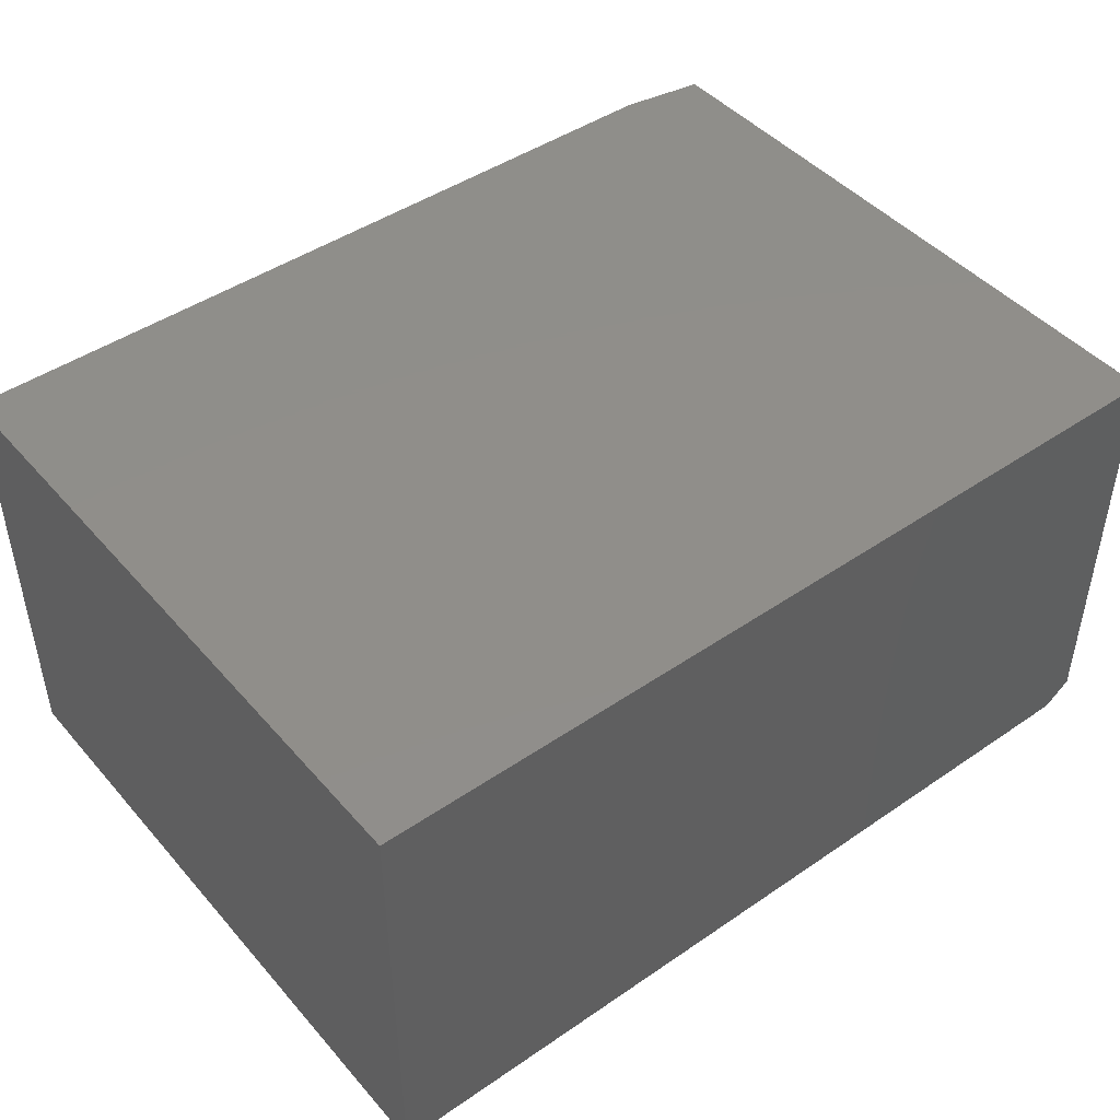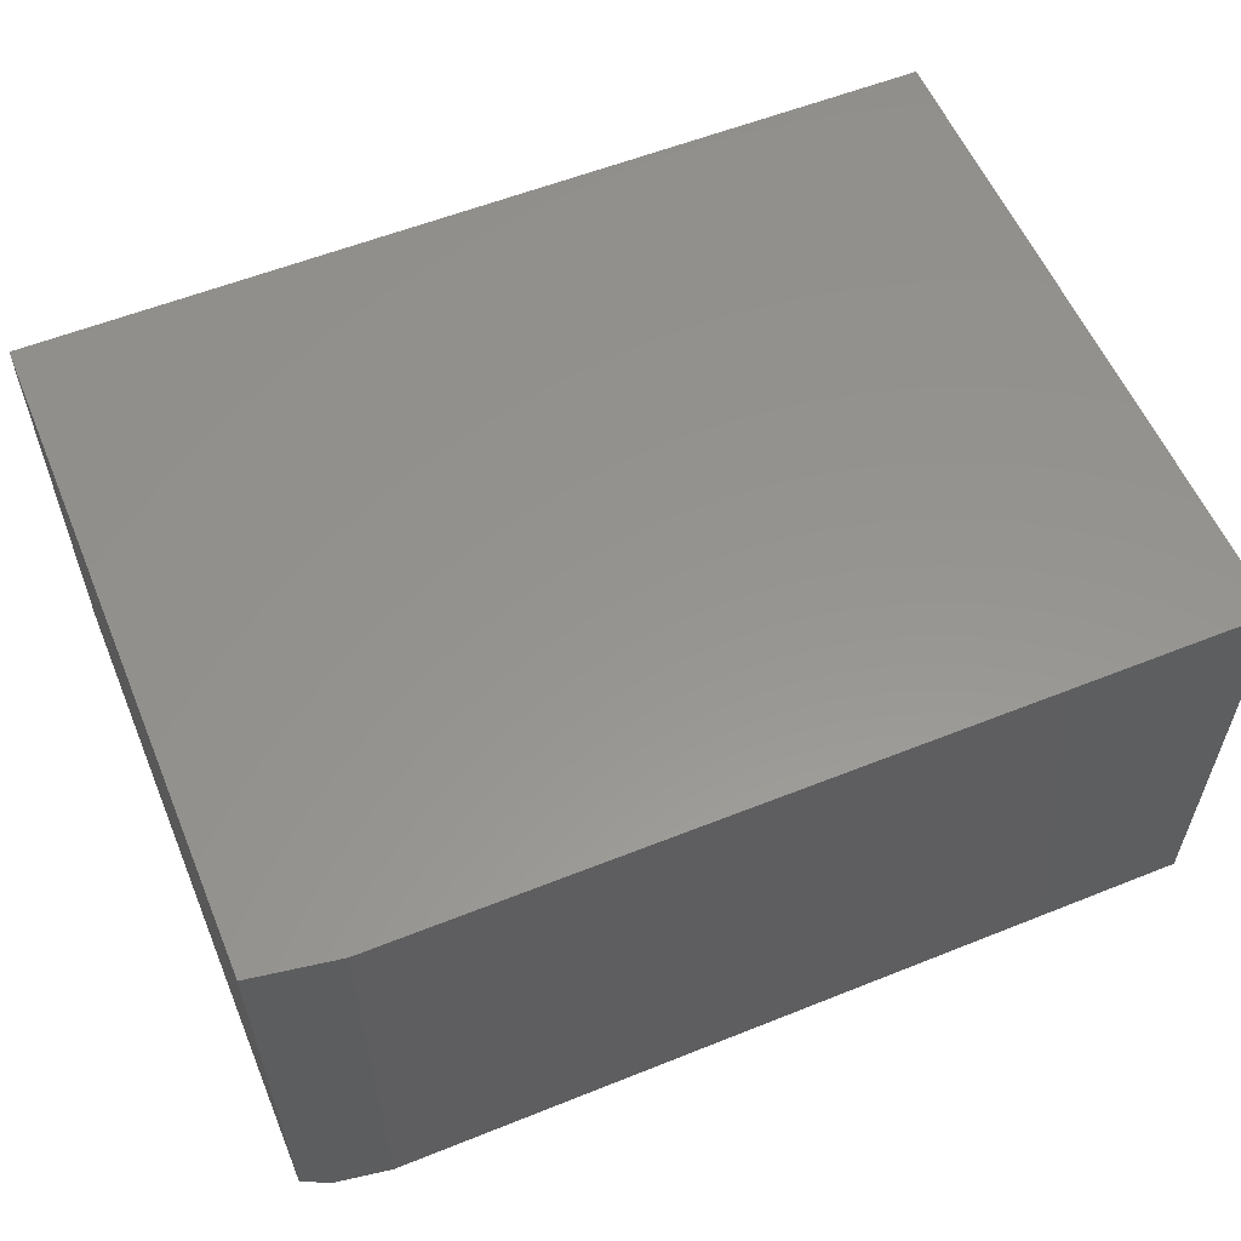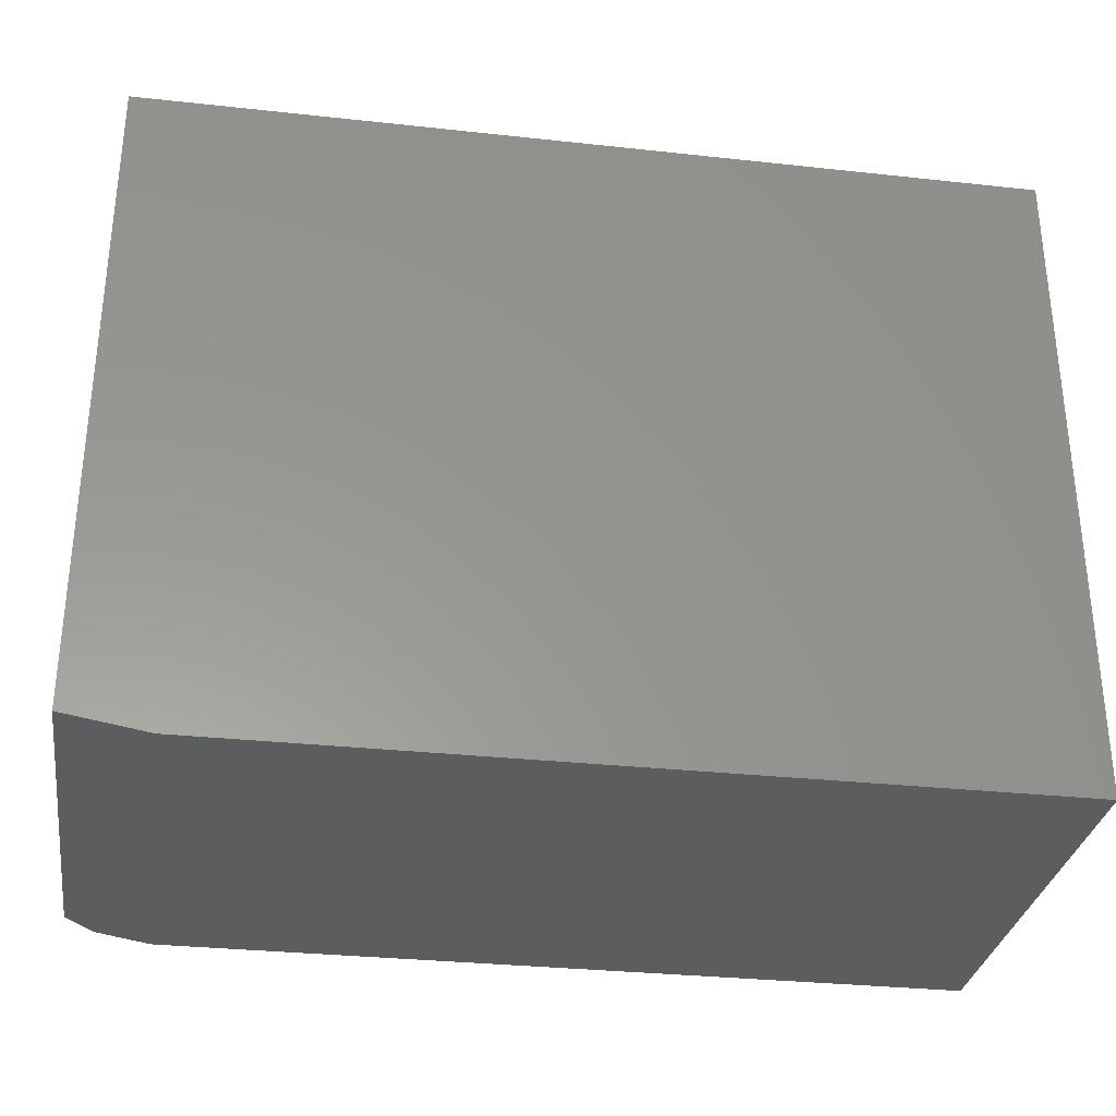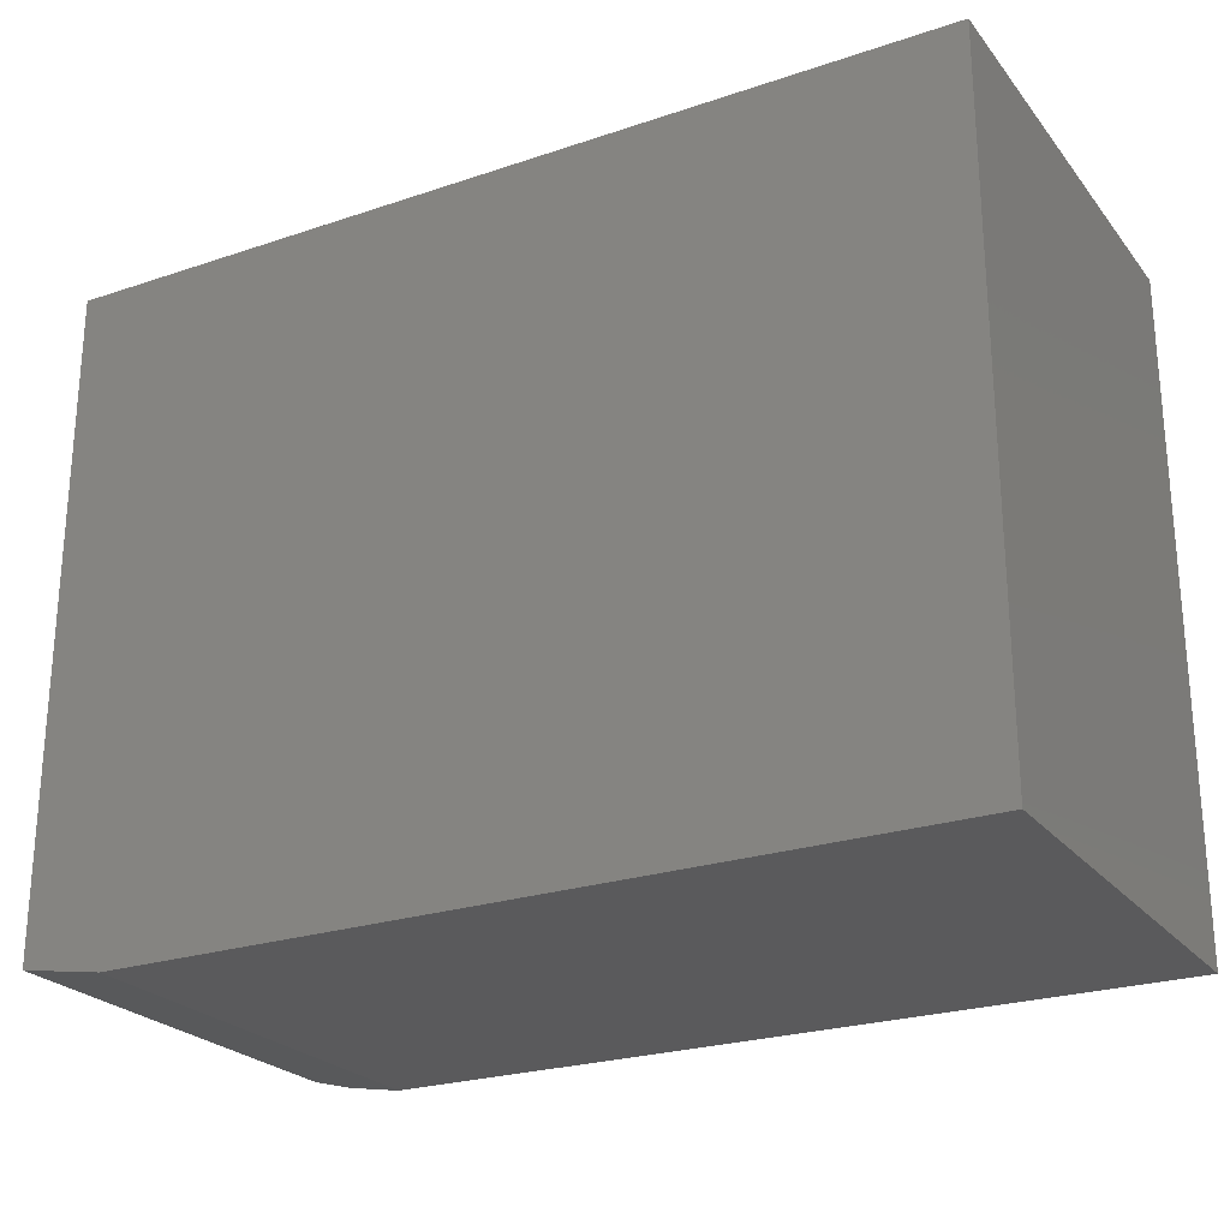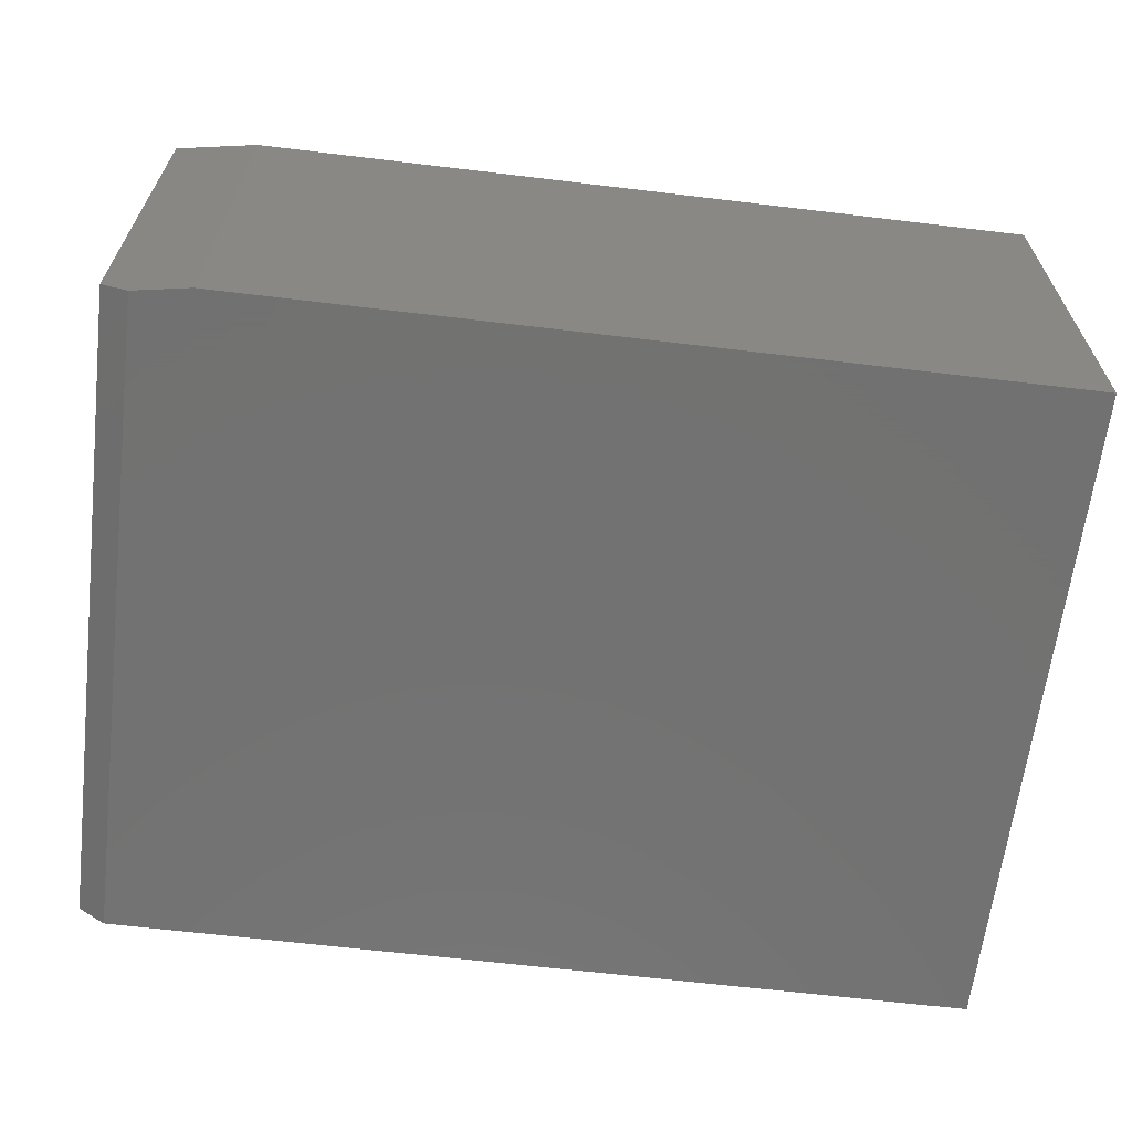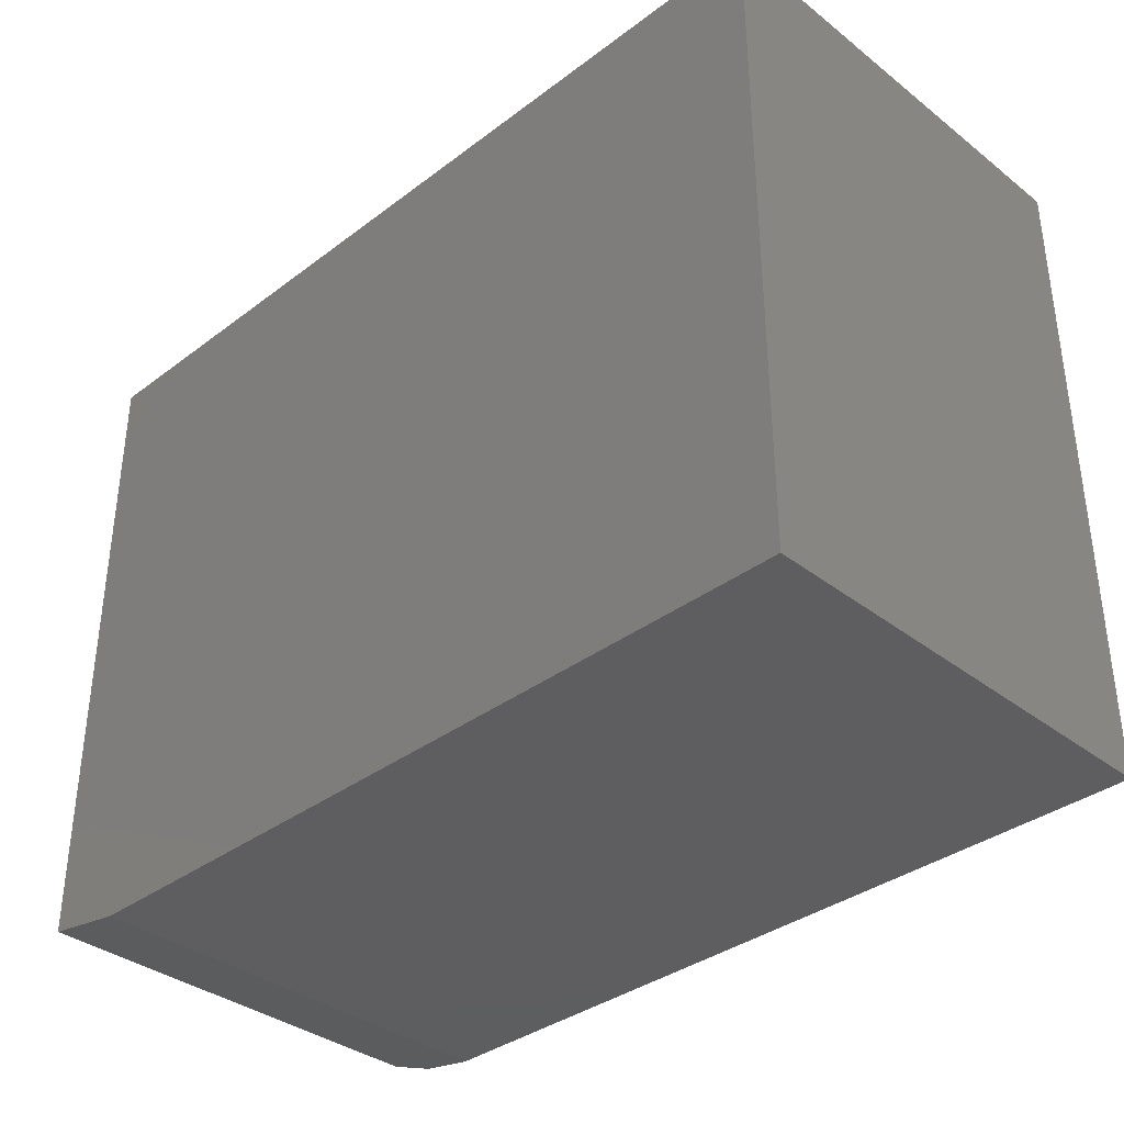
<metadata>
{"format":"stl","ext":"stl","renderer":"f3d","projection":"perspective","resolution":1024,"background":"white","views":[{"elev":45.5,"azim":141.7,"up":"+Z"},{"elev":57.3,"azim":-22.6,"up":"+Z"},{"elev":-31.3,"azim":-8.8,"up":"+Y"},{"elev":-24.4,"azim":28.9,"up":"+Y"},{"elev":-64.0,"azim":-6.9,"up":"+Z"},{"elev":-35.9,"azim":44.6,"up":"+Y"}]}
</metadata>
<code>
# stl→obj: 12 verts, 20 faces
v -0.3828 -0.7396 -0.3594
v -0.3203 -0.75 -0.3594
v -0.4141 -0.7344 -0.3359
v -0.3203 -0.75 0.1459
v -0.4141 -0.7344 0.1459
v -0.4141 2.805e-17 0.1459
v -0.4141 1.301e-18 -0.3359
v 0.5859 5.551e-17 -0.3594
v 0.5859 -0.75 -0.3594
v -0.3828 1.735e-18 -0.3594
v 0.5859 8.356e-17 0.1459
v 0.5859 -0.75 0.1459
f 1 2 3
f 3 2 4
f 3 4 5
f 6 7 5
f 5 7 3
f 8 9 10
f 10 9 2
f 10 2 1
f 10 7 8
f 8 7 6
f 8 6 11
f 3 7 1
f 1 7 10
f 2 9 4
f 4 9 12
f 12 11 4
f 4 11 6
f 4 6 5
f 8 11 9
f 9 11 12

</code>
